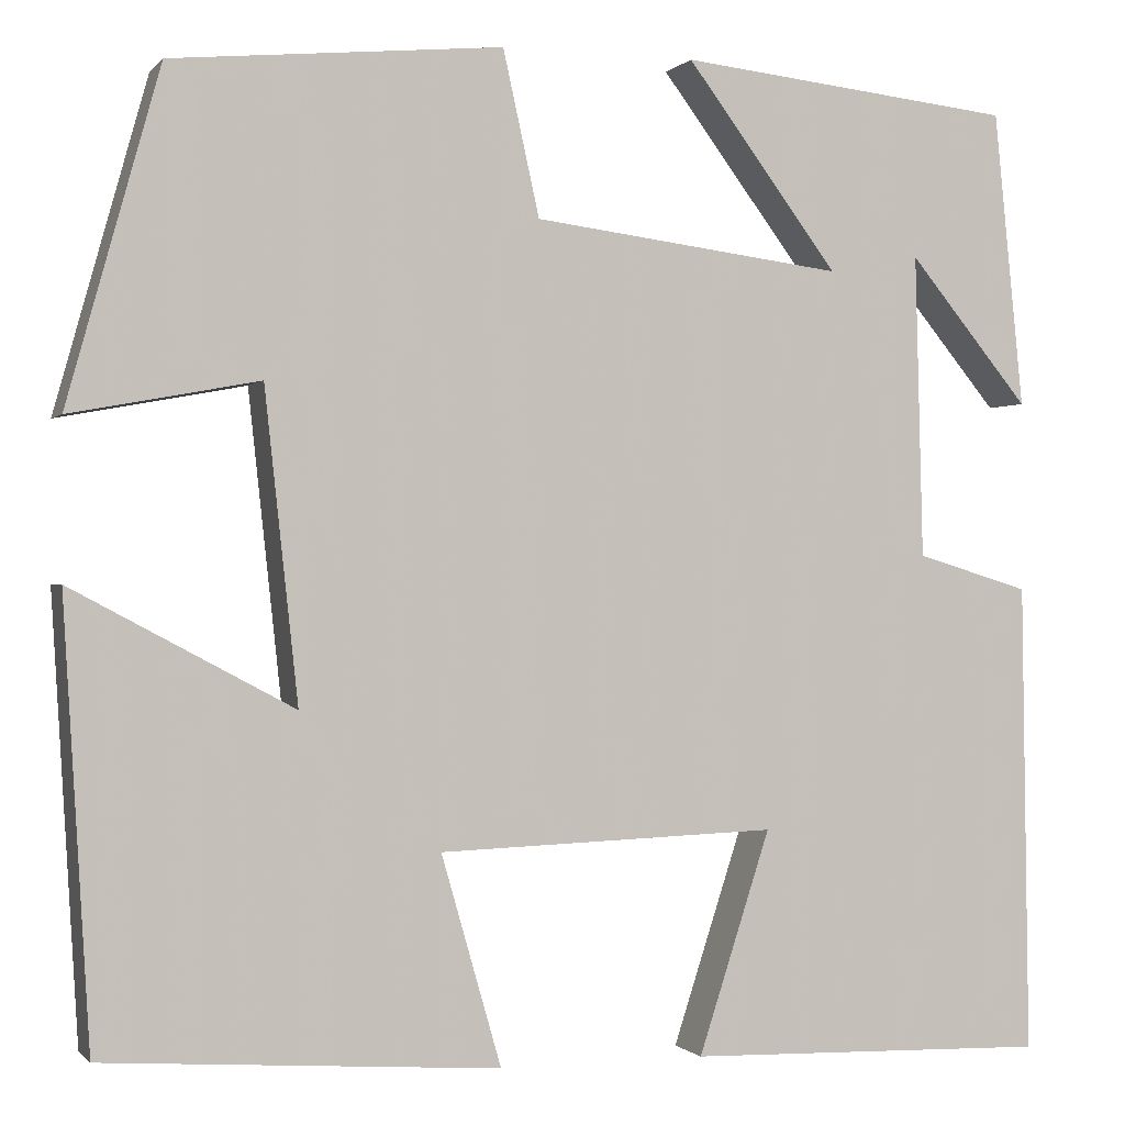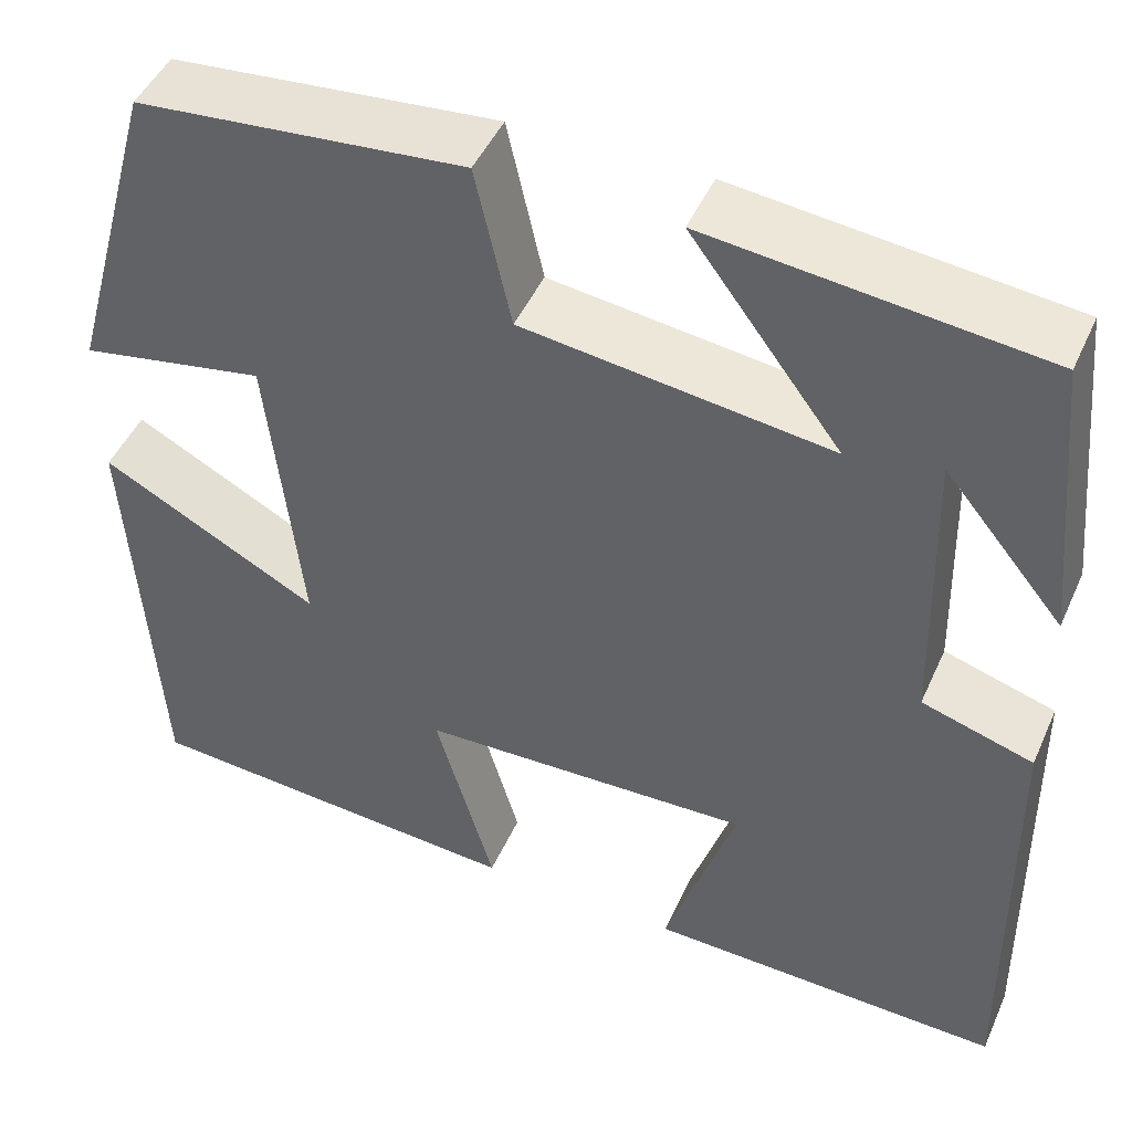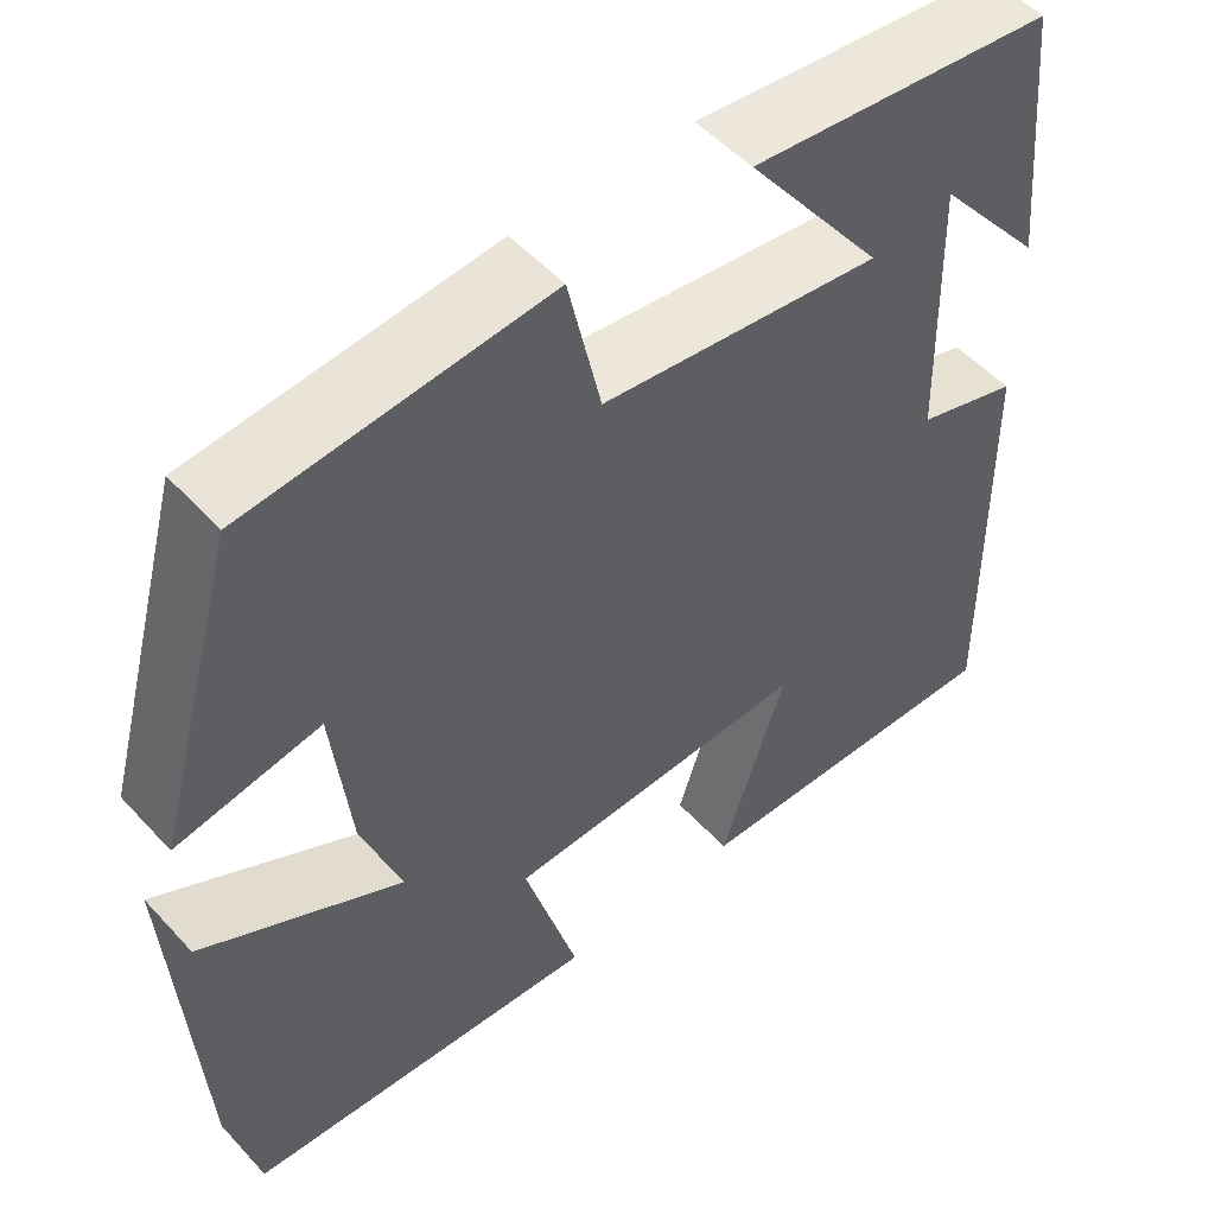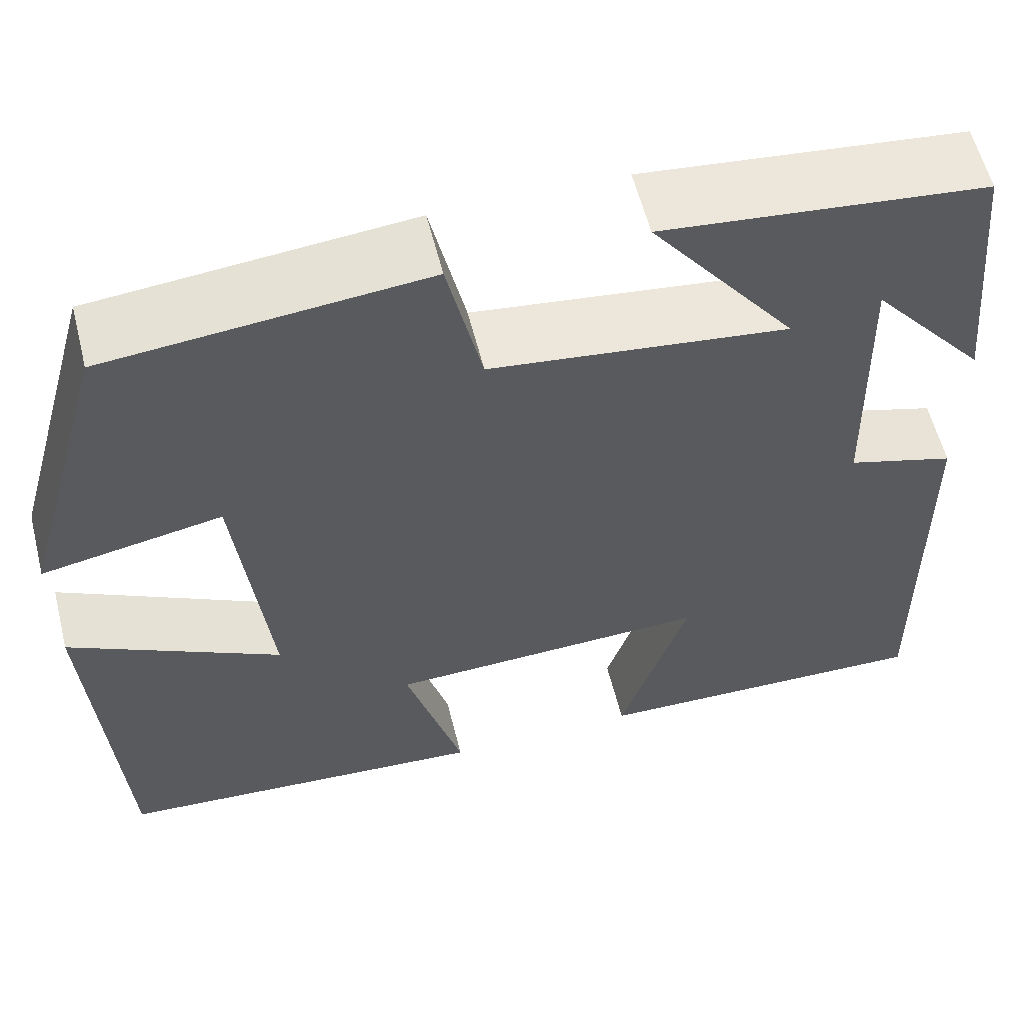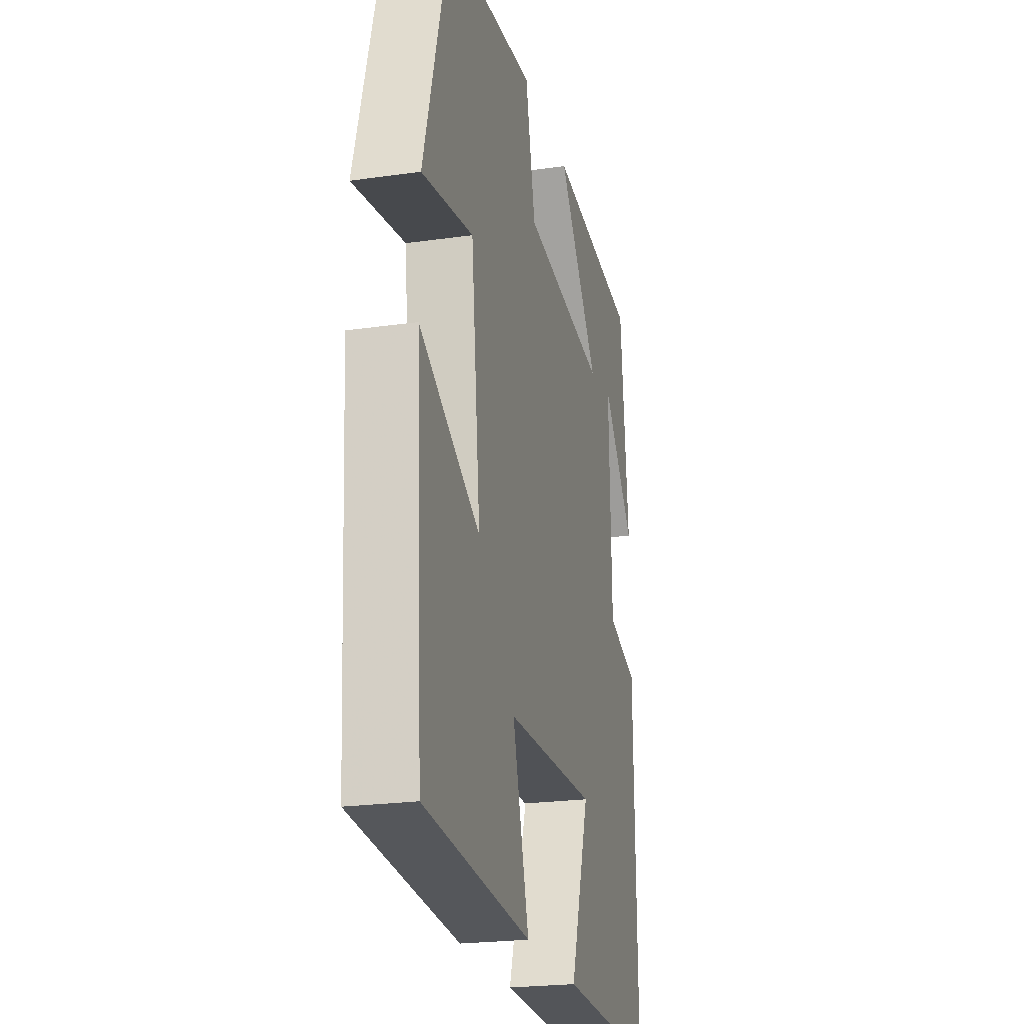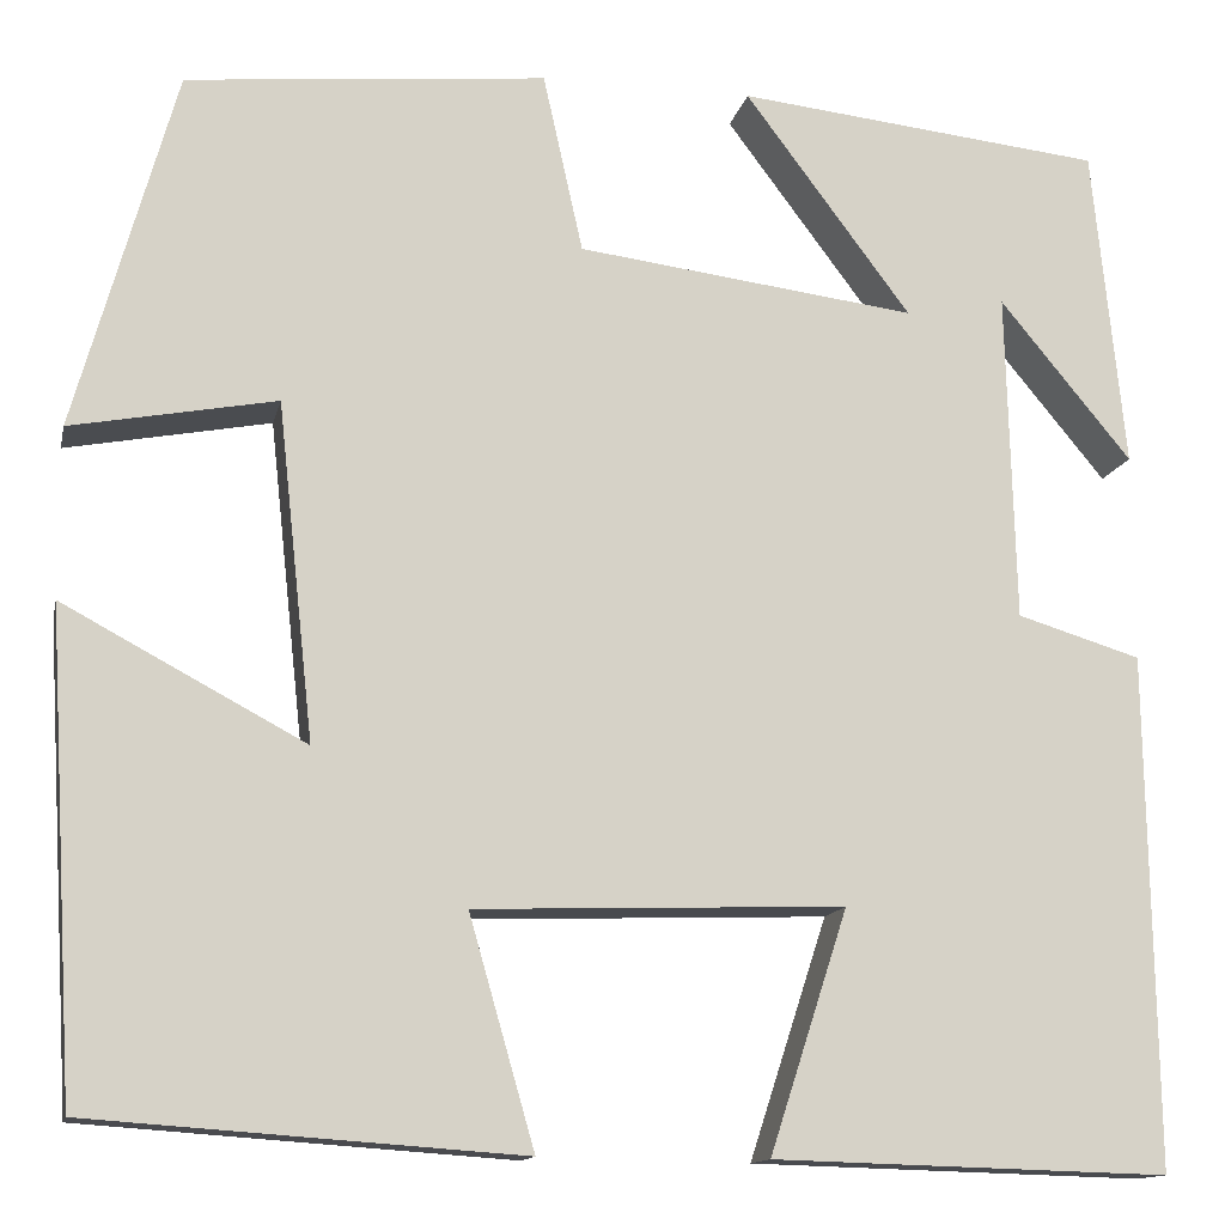
<metadata>
{"format":"obj","ext":"obj","renderer":"f3d","projection":"perspective","resolution":1024,"background":"white","views":[{"elev":-0.5,"azim":161.0,"up":"+Z"},{"elev":47.0,"azim":-156.6,"up":"+Z"},{"elev":52.1,"azim":138.9,"up":"+Z"},{"elev":58.7,"azim":165.9,"up":"+Z"},{"elev":-22.9,"azim":103.7,"up":"+Z"},{"elev":-13.4,"azim":167.9,"up":"+Z"}]}
</metadata>
<code>
v 0.406 0.07 0.468
v 0.5 0.07 0.131
v 0.309 0.07 0.167
v 0.275 0.07 -0.147
v 0.5 0.07 -0.027
v 0.473 0.07 -0.472
v 0.072 0.07 -0.5
v 0.133 0.07 -0.287
v -0.211 0.07 -0.275
v -0.138 0.07 -0.5
v -0.507 0.07 -0.51
v -0.5 0.07 -0.032
v -0.385 0.07 0.003
v -0.377 0.07 0.311
v -0.5 0.07 0.162
v -0.47 0.07 0.463
v -0.128 0.07 0.5
v -0.283 0.07 0.293
v 0.033 0.07 0.333
v 0.07 0.07 0.5
v 0.406 0 0.468
v 0.5 0 0.131
v 0.309 0 0.167
v 0.275 0 -0.147
v 0.5 0 -0.027
v 0.473 0 -0.472
v 0.072 0 -0.5
v 0.133 0 -0.287
v -0.211 0 -0.275
v -0.138 0 -0.5
v -0.507 0 -0.51
v -0.5 0 -0.032
v -0.385 0 0.003
v -0.377 0 0.311
v -0.5 0 0.162
v -0.47 0 0.463
v -0.128 0 0.5
v -0.283 0 0.293
v 0.033 0 0.333
v 0.07 0 0.5
f 19 20 1 2
f 18 19 2 3
f 16 17 18
f 14 15 16
f 14 16 18
f 13 14 18 3
f 9 10 11 12
f 8 9 12 13
f 5 6 7 8
f 4 5 8
f 3 4 8 13
f 22 21 40 39
f 23 22 39 38
f 38 37 36
f 36 35 34
f 38 36 34
f 23 38 34 33
f 32 31 30 29
f 33 32 29 28
f 28 27 26 25
f 28 25 24
f 33 28 24 23
f 1 21 22 2
f 2 22 23 3
f 3 23 24 4
f 4 24 25 5
f 5 25 26 6
f 6 26 27 7
f 7 27 28 8
f 8 28 29 9
f 9 29 30 10
f 10 30 31 11
f 11 31 32 12
f 12 32 33 13
f 13 33 34 14
f 14 34 35 15
f 15 35 36 16
f 16 36 37 17
f 17 37 38 18
f 18 38 39 19
f 19 39 40 20
f 20 40 21 1

</code>
